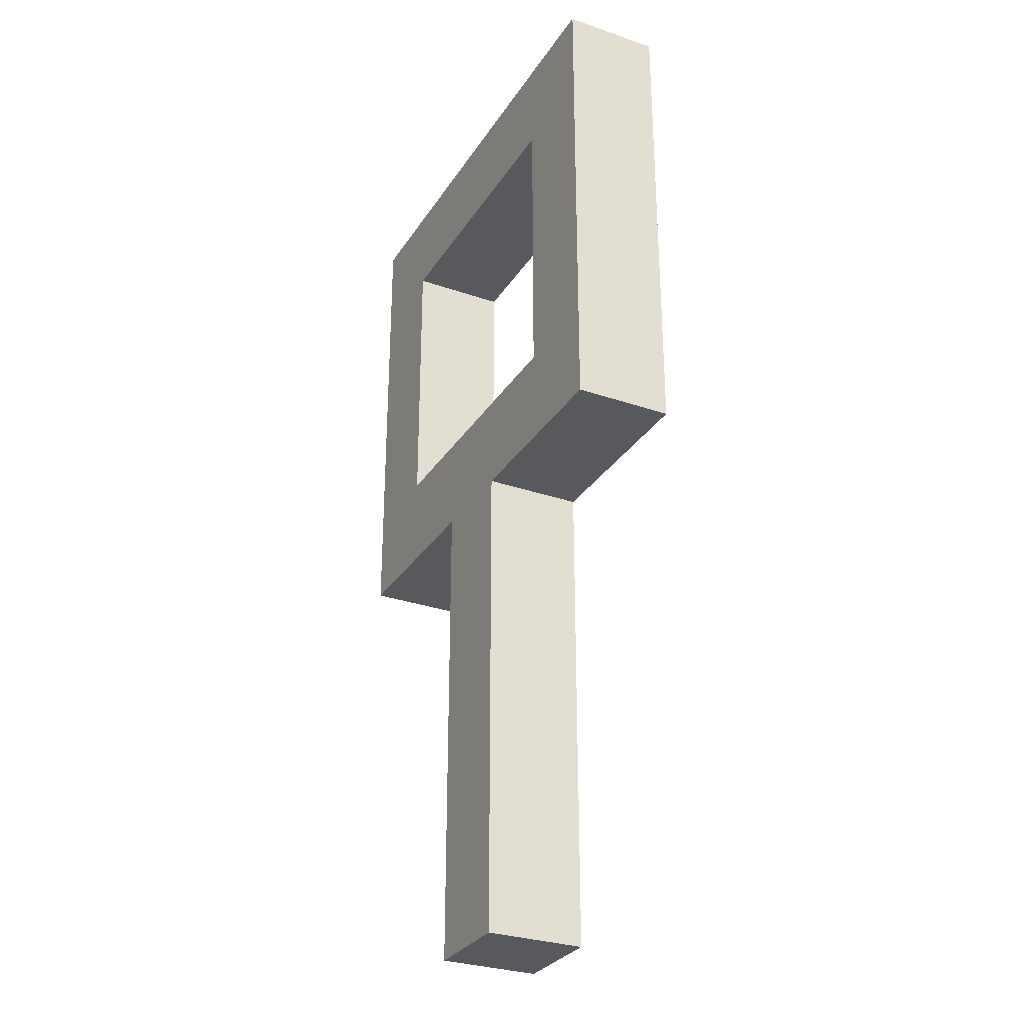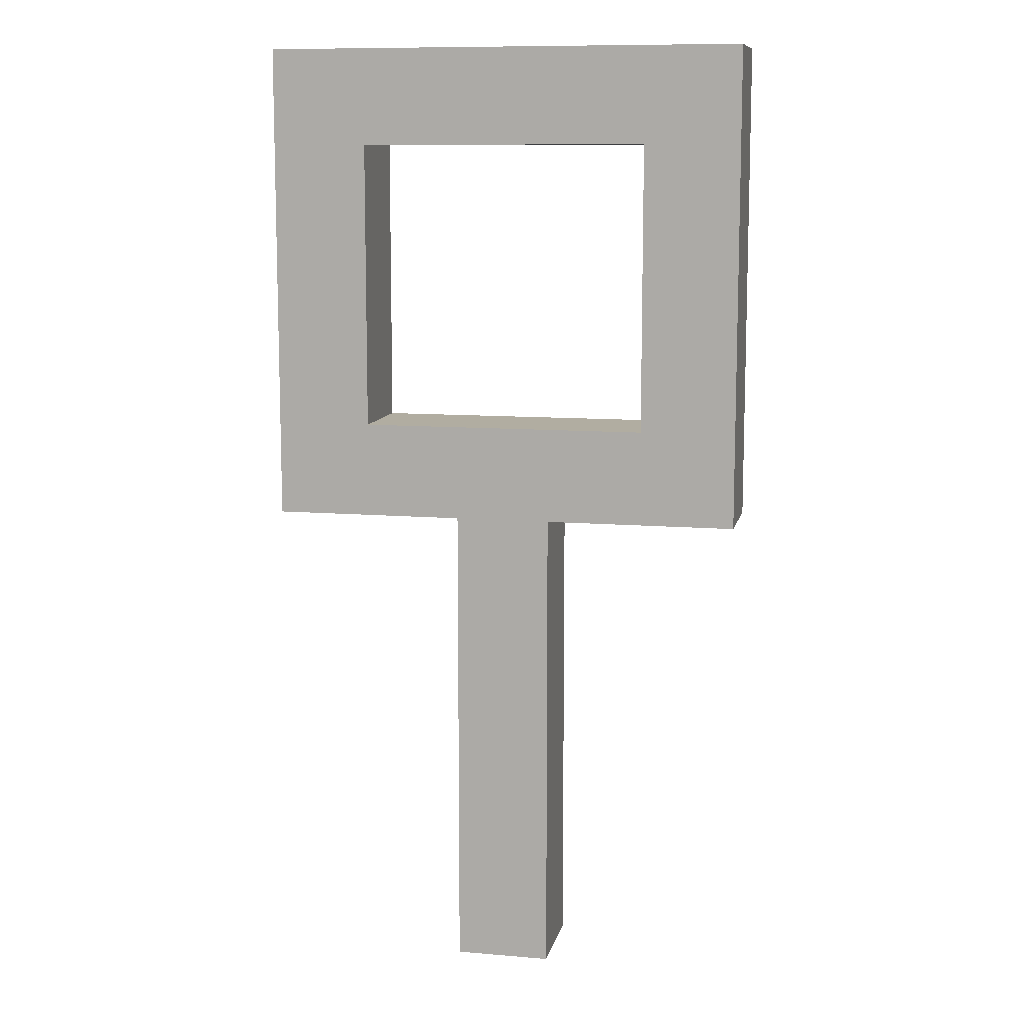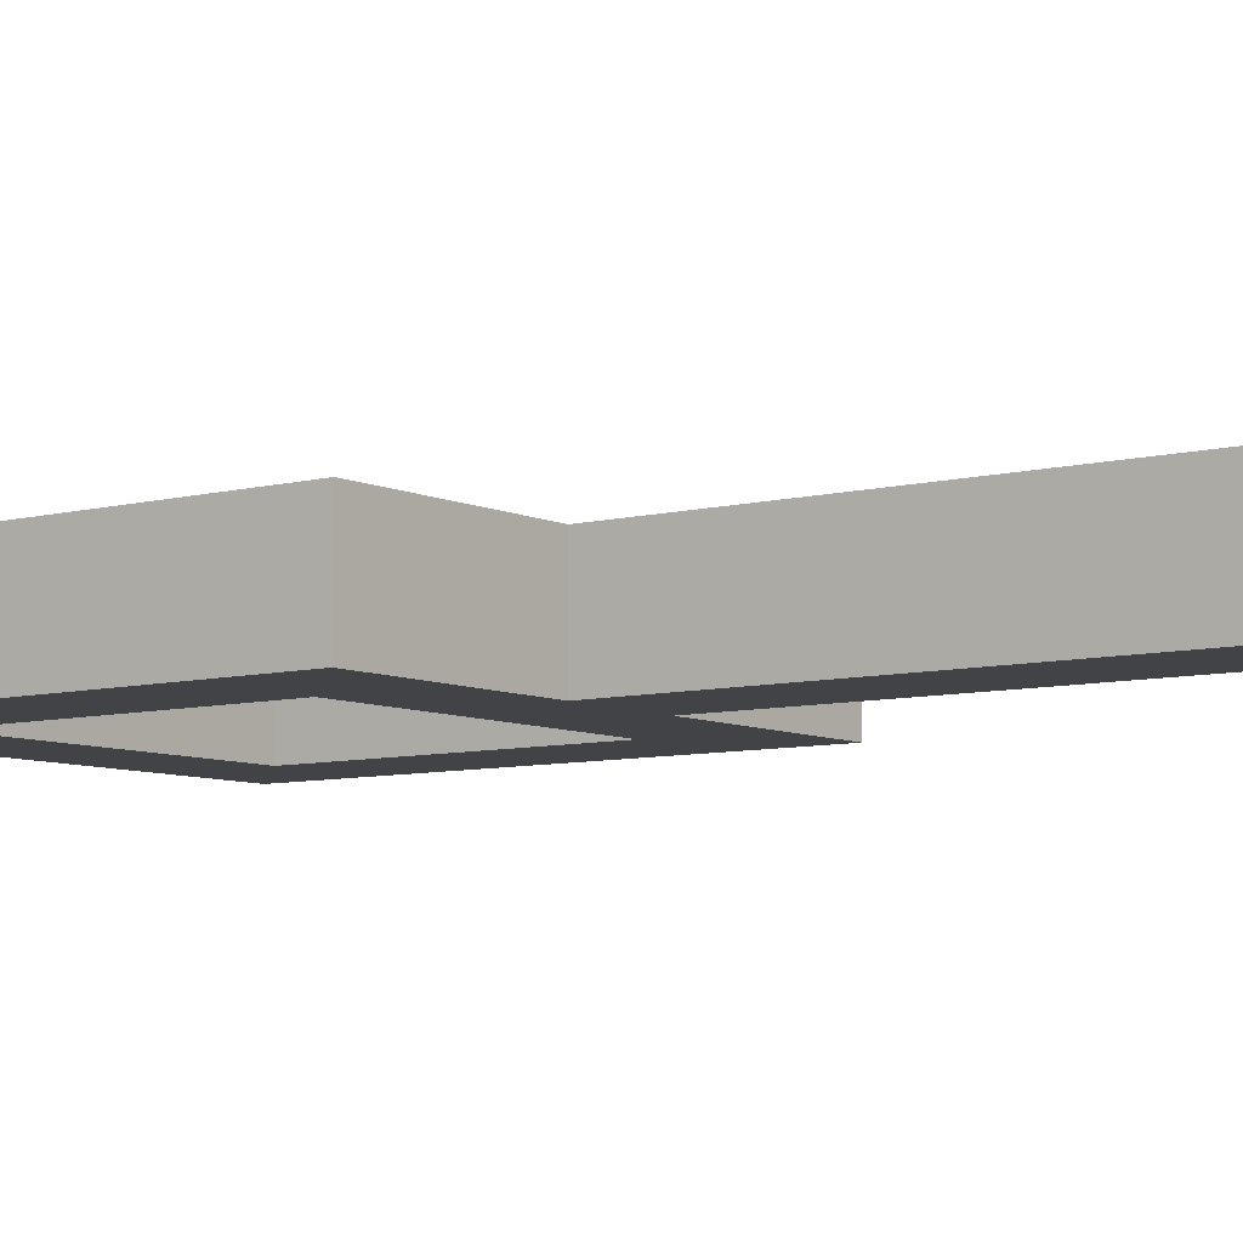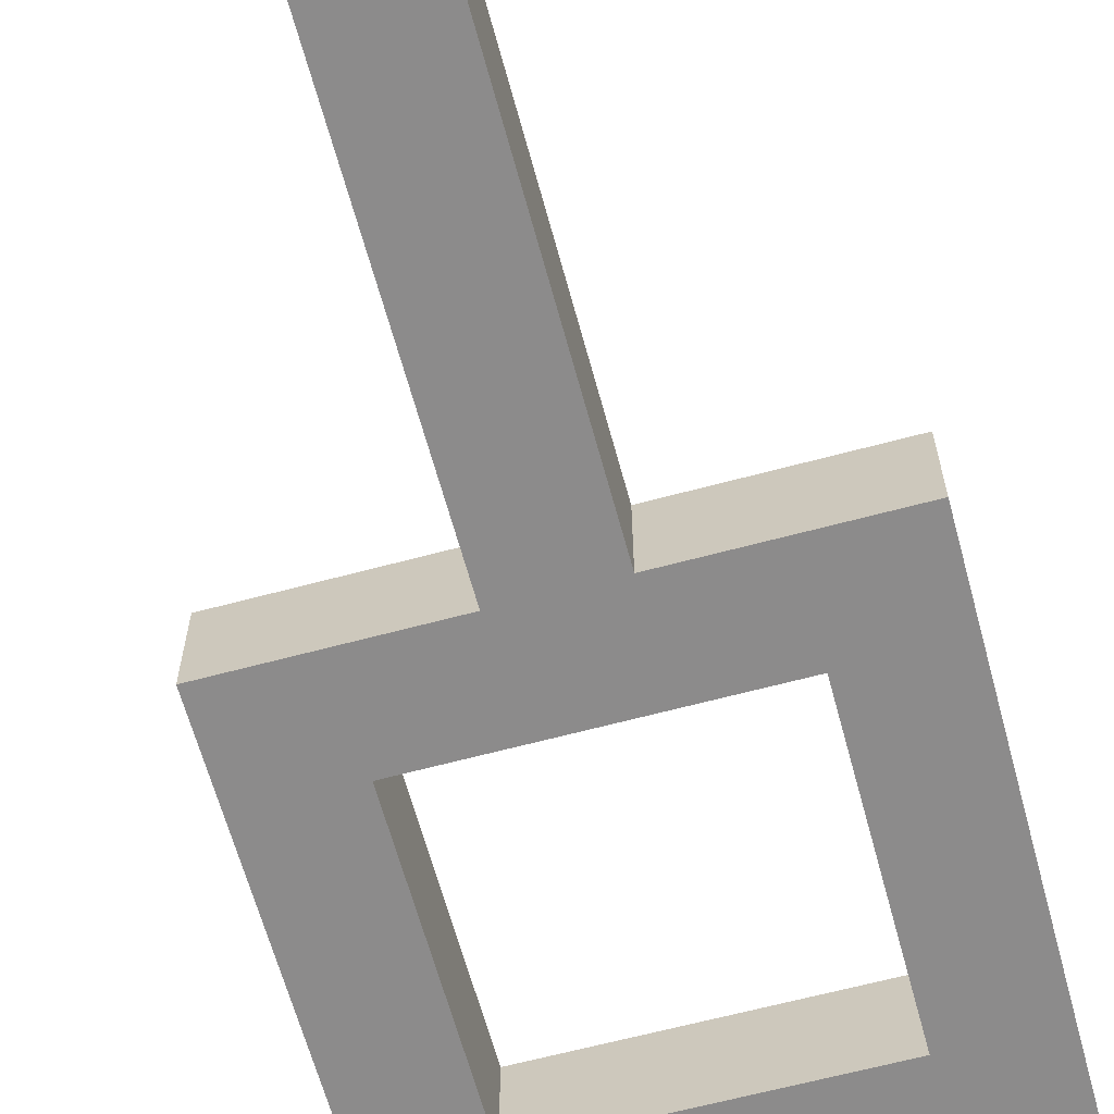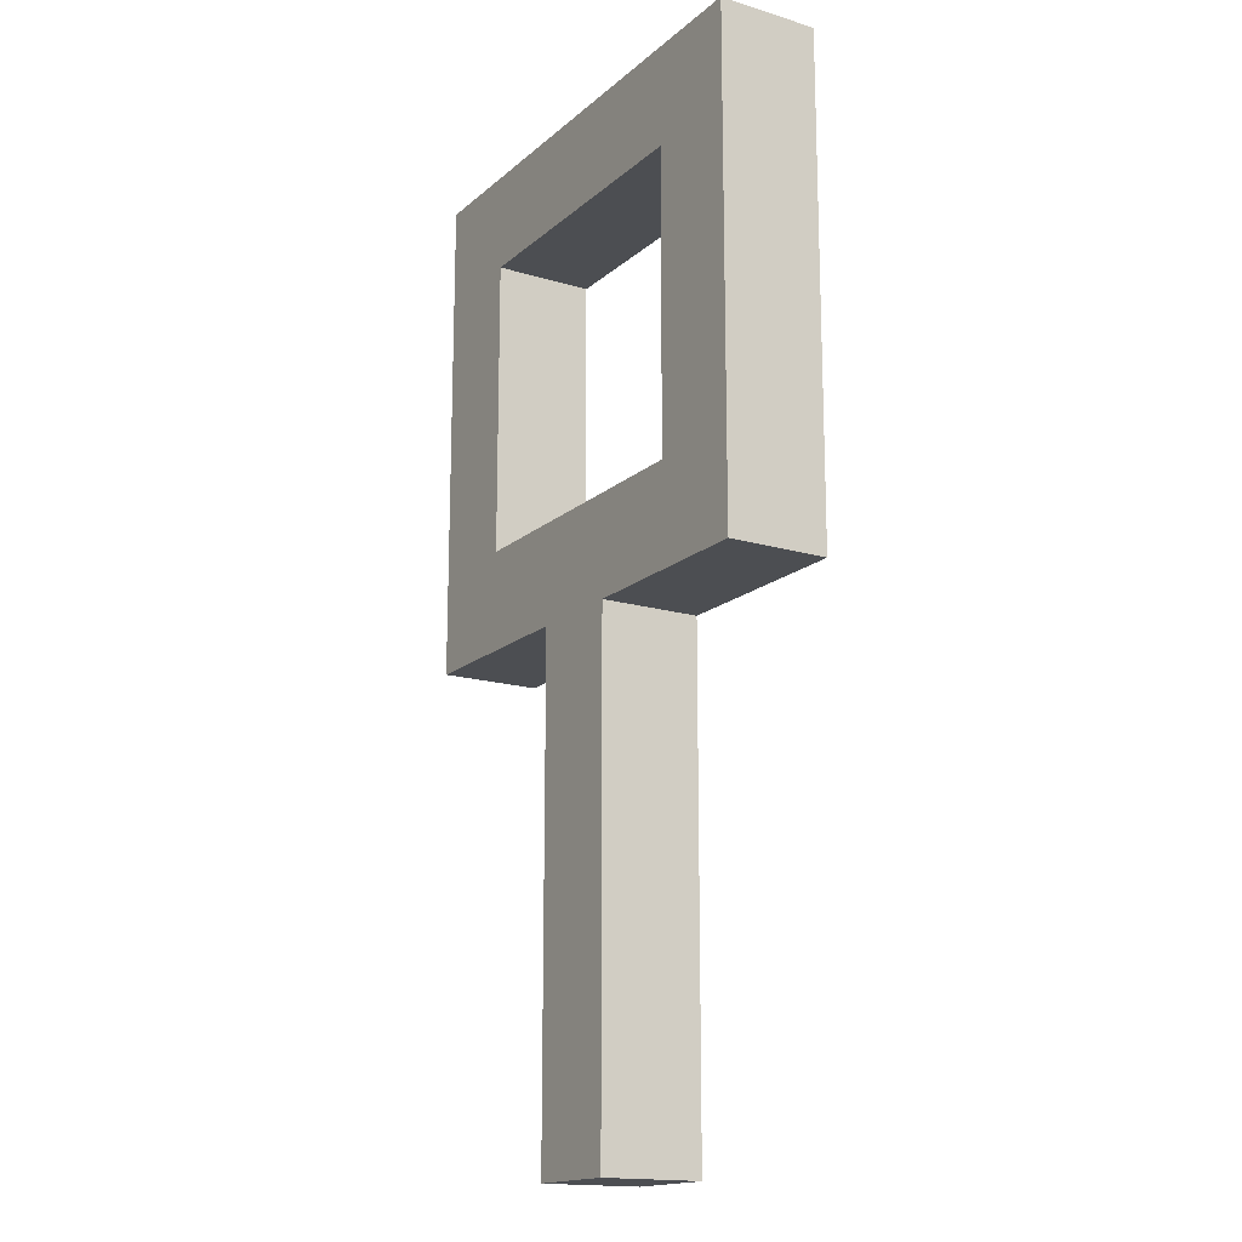
<metadata>
{"format":"obj","ext":"obj","renderer":"f3d","projection":"perspective","resolution":1024,"background":"white","views":[{"elev":-29.9,"azim":63.2,"up":"+Y"},{"elev":10.3,"azim":12.1,"up":"+Y"},{"elev":-7.4,"azim":-53.2,"up":"+Z"},{"elev":-64.0,"azim":15.2,"up":"+Z"},{"elev":-16.5,"azim":-121.4,"up":"+Y"}]}
</metadata>
<code>
g Chunk(Clone)
g Chunk(Clone)
v -3.75 -0.25 -3.75
v -4.25 -0.25 -3.75
v -4.25 -0.25 -3.25
v -3.75 -0.25 -3.25
v -4.25 -0.25 -3.25
v -4.25 0.25 -3.25
v -3.75 0.25 -3.25
v -3.75 -0.25 -3.25
v -3.75 -0.25 -3.75
v -3.75 0.25 -3.75
v -4.25 0.25 -3.75
v -4.25 -0.25 -3.75
v -4.25 -0.25 -3.75
v -4.25 0.25 -3.75
v -4.25 0.25 -3.25
v -4.25 -0.25 -3.25
v -3.75 -0.25 -3.25
v -3.75 0.25 -3.25
v -3.75 0.25 -3.75
v -3.75 -0.25 -3.75
v -4.25 0.25 -3.25
v -4.25 0.75 -3.25
v -3.75 0.75 -3.25
v -3.75 0.25 -3.25
v -3.75 0.25 -3.75
v -3.75 0.75 -3.75
v -4.25 0.75 -3.75
v -4.25 0.25 -3.75
v -4.25 0.25 -3.75
v -4.25 0.75 -3.75
v -4.25 0.75 -3.25
v -4.25 0.25 -3.25
v -3.75 0.25 -3.25
v -3.75 0.75 -3.25
v -3.75 0.75 -3.75
v -3.75 0.25 -3.75
v -4.25 0.75 -3.25
v -4.25 1.25 -3.25
v -3.75 1.25 -3.25
v -3.75 0.75 -3.25
v -3.75 0.75 -3.75
v -3.75 1.25 -3.75
v -4.25 1.25 -3.75
v -4.25 0.75 -3.75
v -4.25 0.75 -3.75
v -4.25 1.25 -3.75
v -4.25 1.25 -3.25
v -4.25 0.75 -3.25
v -3.75 0.75 -3.25
v -3.75 1.25 -3.25
v -3.75 1.25 -3.75
v -3.75 0.75 -3.75
v -4.25 1.25 -3.25
v -4.25 1.75 -3.25
v -3.75 1.75 -3.25
v -3.75 1.25 -3.25
v -3.75 1.25 -3.75
v -3.75 1.75 -3.75
v -4.25 1.75 -3.75
v -4.25 1.25 -3.75
v -4.25 1.25 -3.75
v -4.25 1.75 -3.75
v -4.25 1.75 -3.25
v -4.25 1.25 -3.25
v -3.75 1.25 -3.25
v -3.75 1.75 -3.25
v -3.75 1.75 -3.75
v -3.75 1.25 -3.75
v -3.75 2.25 -3.25
v -4.25 2.25 -3.25
v -4.25 2.25 -3.75
v -3.75 2.25 -3.75
v -4.25 1.75 -3.25
v -4.25 2.25 -3.25
v -3.75 2.25 -3.25
v -3.75 1.75 -3.25
v -3.75 1.75 -3.75
v -3.75 2.25 -3.75
v -4.25 2.25 -3.75
v -4.25 1.75 -3.75
v -3.75 1.75 -3.25
v -3.75 2.25 -3.25
v -3.75 2.25 -3.75
v -3.75 1.75 -3.75
v -4.25 2.25 -3.25
v -4.75 2.25 -3.25
v -4.75 2.25 -3.75
v -4.25 2.25 -3.75
v -4.25 1.75 -3.75
v -4.75 1.75 -3.75
v -4.75 1.75 -3.25
v -4.25 1.75 -3.25
v -4.75 1.75 -3.25
v -4.75 2.25 -3.25
v -4.25 2.25 -3.25
v -4.25 1.75 -3.25
v -4.25 1.75 -3.75
v -4.25 2.25 -3.75
v -4.75 2.25 -3.75
v -4.75 1.75 -3.75
v -4.75 1.75 -3.75
v -5.25 1.75 -3.75
v -5.25 1.75 -3.25
v -4.75 1.75 -3.25
v -5.25 1.75 -3.25
v -5.25 2.25 -3.25
v -4.75 2.25 -3.25
v -4.75 1.75 -3.25
v -4.75 1.75 -3.75
v -4.75 2.25 -3.75
v -5.25 2.25 -3.75
v -5.25 1.75 -3.75
v -5.25 1.75 -3.75
v -5.25 2.25 -3.75
v -5.25 2.25 -3.25
v -5.25 1.75 -3.25
v -5.25 2.25 -3.25
v -5.25 2.75 -3.25
v -4.75 2.75 -3.25
v -4.75 2.25 -3.25
v -4.75 2.25 -3.75
v -4.75 2.75 -3.75
v -5.25 2.75 -3.75
v -5.25 2.25 -3.75
v -5.25 2.25 -3.75
v -5.25 2.75 -3.75
v -5.25 2.75 -3.25
v -5.25 2.25 -3.25
v -4.75 2.25 -3.25
v -4.75 2.75 -3.25
v -4.75 2.75 -3.75
v -4.75 2.25 -3.75
v -5.25 2.75 -3.25
v -5.25 3.25 -3.25
v -4.75 3.25 -3.25
v -4.75 2.75 -3.25
v -4.75 2.75 -3.75
v -4.75 3.25 -3.75
v -5.25 3.25 -3.75
v -5.25 2.75 -3.75
v -5.25 2.75 -3.75
v -5.25 3.25 -3.75
v -5.25 3.25 -3.25
v -5.25 2.75 -3.25
v -4.75 2.75 -3.25
v -4.75 3.25 -3.25
v -4.75 3.25 -3.75
v -4.75 2.75 -3.75
v -4.75 3.75 -3.25
v -5.25 3.75 -3.25
v -5.25 3.75 -3.75
v -4.75 3.75 -3.75
v -5.25 3.25 -3.25
v -5.25 3.75 -3.25
v -4.75 3.75 -3.25
v -4.75 3.25 -3.25
v -4.75 3.25 -3.75
v -4.75 3.75 -3.75
v -5.25 3.75 -3.75
v -5.25 3.25 -3.75
v -5.25 3.25 -3.75
v -5.25 3.75 -3.75
v -5.25 3.75 -3.25
v -5.25 3.25 -3.25
v -4.75 3.25 -3.25
v -4.75 3.75 -3.25
v -4.75 3.75 -3.75
v -4.75 3.25 -3.75
f 2 1 3
f 3 1 4
f 6 5 7
f 7 5 8
f 10 9 11
f 11 9 12
f 14 13 15
f 15 13 16
f 18 17 19
f 19 17 20
f 22 21 23
f 23 21 24
f 26 25 27
f 27 25 28
f 30 29 31
f 31 29 32
f 34 33 35
f 35 33 36
f 38 37 39
f 39 37 40
f 42 41 43
f 43 41 44
f 46 45 47
f 47 45 48
f 50 49 51
f 51 49 52
f 54 53 55
f 55 53 56
f 58 57 59
f 59 57 60
f 62 61 63
f 63 61 64
f 66 65 67
f 67 65 68
f 70 69 71
f 71 69 72
f 74 73 75
f 75 73 76
f 78 77 79
f 79 77 80
f 82 81 83
f 83 81 84
f 86 85 87
f 87 85 88
f 90 89 91
f 91 89 92
f 94 93 95
f 95 93 96
f 98 97 99
f 99 97 100
f 102 101 103
f 103 101 104
f 106 105 107
f 107 105 108
f 110 109 111
f 111 109 112
f 114 113 115
f 115 113 116
f 118 117 119
f 119 117 120
f 122 121 123
f 123 121 124
f 126 125 127
f 127 125 128
f 130 129 131
f 131 129 132
f 134 133 135
f 135 133 136
f 138 137 139
f 139 137 140
f 142 141 143
f 143 141 144
f 146 145 147
f 147 145 148
f 150 149 151
f 151 149 152
f 154 153 155
f 155 153 156
f 158 157 159
f 159 157 160
f 162 161 163
f 163 161 164
f 166 165 167
f 167 165 168
g Chunk(Clone)
v -2.75 1.75 -3.75
v -3.25 1.75 -3.75
v -3.25 1.75 -3.25
v -2.75 1.75 -3.25
v -3.25 1.75 -3.25
v -3.25 2.25 -3.25
v -2.75 2.25 -3.25
v -2.75 1.75 -3.25
v -2.75 1.75 -3.75
v -2.75 2.25 -3.75
v -3.25 2.25 -3.75
v -3.25 1.75 -3.75
v -2.75 1.75 -3.25
v -2.75 2.25 -3.25
v -2.75 2.25 -3.75
v -2.75 1.75 -3.75
v -3.25 2.25 -3.25
v -3.25 2.75 -3.25
v -2.75 2.75 -3.25
v -2.75 2.25 -3.25
v -2.75 2.25 -3.75
v -2.75 2.75 -3.75
v -3.25 2.75 -3.75
v -3.25 2.25 -3.75
v -3.25 2.25 -3.75
v -3.25 2.75 -3.75
v -3.25 2.75 -3.25
v -3.25 2.25 -3.25
v -2.75 2.25 -3.25
v -2.75 2.75 -3.25
v -2.75 2.75 -3.75
v -2.75 2.25 -3.75
v -3.25 2.75 -3.25
v -3.25 3.25 -3.25
v -2.75 3.25 -3.25
v -2.75 2.75 -3.25
v -2.75 2.75 -3.75
v -2.75 3.25 -3.75
v -3.25 3.25 -3.75
v -3.25 2.75 -3.75
v -3.25 2.75 -3.75
v -3.25 3.25 -3.75
v -3.25 3.25 -3.25
v -3.25 2.75 -3.25
v -2.75 2.75 -3.25
v -2.75 3.25 -3.25
v -2.75 3.25 -3.75
v -2.75 2.75 -3.75
v -2.75 3.75 -3.25
v -3.25 3.75 -3.25
v -3.25 3.75 -3.75
v -2.75 3.75 -3.75
v -3.25 3.25 -3.25
v -3.25 3.75 -3.25
v -2.75 3.75 -3.25
v -2.75 3.25 -3.25
v -2.75 3.25 -3.75
v -2.75 3.75 -3.75
v -3.25 3.75 -3.75
v -3.25 3.25 -3.75
v -3.25 3.25 -3.75
v -3.25 3.75 -3.75
v -3.25 3.75 -3.25
v -3.25 3.25 -3.25
v -2.75 3.25 -3.25
v -2.75 3.75 -3.25
v -2.75 3.75 -3.75
v -2.75 3.25 -3.75
v -3.25 2.25 -3.25
v -3.75 2.25 -3.25
v -3.75 2.25 -3.75
v -3.25 2.25 -3.75
v -3.25 1.75 -3.75
v -3.75 1.75 -3.75
v -3.75 1.75 -3.25
v -3.25 1.75 -3.25
v -3.75 1.75 -3.25
v -3.75 2.25 -3.25
v -3.25 2.25 -3.25
v -3.25 1.75 -3.25
v -3.25 1.75 -3.75
v -3.25 2.25 -3.75
v -3.75 2.25 -3.75
v -3.75 1.75 -3.75
v -3.75 1.75 -3.75
v -3.75 2.25 -3.75
v -3.75 2.25 -3.25
v -3.75 1.75 -3.25
f 170 169 171
f 171 169 172
f 174 173 175
f 175 173 176
f 178 177 179
f 179 177 180
f 182 181 183
f 183 181 184
f 186 185 187
f 187 185 188
f 190 189 191
f 191 189 192
f 194 193 195
f 195 193 196
f 198 197 199
f 199 197 200
f 202 201 203
f 203 201 204
f 206 205 207
f 207 205 208
f 210 209 211
f 211 209 212
f 214 213 215
f 215 213 216
f 218 217 219
f 219 217 220
f 222 221 223
f 223 221 224
f 226 225 227
f 227 225 228
f 230 229 231
f 231 229 232
f 234 233 235
f 235 233 236
f 238 237 239
f 239 237 240
f 242 241 243
f 243 241 244
f 246 245 247
f 247 245 248
f 250 249 251
f 251 249 252
f 254 253 255
f 255 253 256
g Chunk(Clone)
v -3.75 4.25 -3.25
v -4.25 4.25 -3.25
v -4.25 4.25 -3.75
v -3.75 4.25 -3.75
v -3.75 3.75 -3.75
v -4.25 3.75 -3.75
v -4.25 3.75 -3.25
v -3.75 3.75 -3.25
v -4.25 3.75 -3.25
v -4.25 4.25 -3.25
v -3.75 4.25 -3.25
v -3.75 3.75 -3.25
v -3.75 3.75 -3.75
v -3.75 4.25 -3.75
v -4.25 4.25 -3.75
v -4.25 3.75 -3.75
v -3.75 3.75 -3.25
v -3.75 4.25 -3.25
v -3.75 4.25 -3.75
v -3.75 3.75 -3.75
v -4.25 4.25 -3.25
v -4.75 4.25 -3.25
v -4.75 4.25 -3.75
v -4.25 4.25 -3.75
v -4.25 3.75 -3.75
v -4.75 3.75 -3.75
v -4.75 3.75 -3.25
v -4.25 3.75 -3.25
v -4.75 3.75 -3.25
v -4.75 4.25 -3.25
v -4.25 4.25 -3.25
v -4.25 3.75 -3.25
v -4.25 3.75 -3.75
v -4.25 4.25 -3.75
v -4.75 4.25 -3.75
v -4.75 3.75 -3.75
v -4.75 4.25 -3.25
v -5.25 4.25 -3.25
v -5.25 4.25 -3.75
v -4.75 4.25 -3.75
v -4.75 3.75 -3.75
v -5.25 3.75 -3.75
v -5.25 3.75 -3.25
v -4.75 3.75 -3.25
v -5.25 3.75 -3.25
v -5.25 4.25 -3.25
v -4.75 4.25 -3.25
v -4.75 3.75 -3.25
v -4.75 3.75 -3.75
v -4.75 4.25 -3.75
v -5.25 4.25 -3.75
v -5.25 3.75 -3.75
v -5.25 3.75 -3.75
v -5.25 4.25 -3.75
v -5.25 4.25 -3.25
v -5.25 3.75 -3.25
f 258 257 259
f 259 257 260
f 262 261 263
f 263 261 264
f 266 265 267
f 267 265 268
f 270 269 271
f 271 269 272
f 274 273 275
f 275 273 276
f 278 277 279
f 279 277 280
f 282 281 283
f 283 281 284
f 286 285 287
f 287 285 288
f 290 289 291
f 291 289 292
f 294 293 295
f 295 293 296
f 298 297 299
f 299 297 300
f 302 301 303
f 303 301 304
f 306 305 307
f 307 305 308
f 310 309 311
f 311 309 312
g Chunk(Clone)
v -2.75 4.25 -3.25
v -3.25 4.25 -3.25
v -3.25 4.25 -3.75
v -2.75 4.25 -3.75
v -2.75 3.75 -3.75
v -3.25 3.75 -3.75
v -3.25 3.75 -3.25
v -2.75 3.75 -3.25
v -3.25 3.75 -3.25
v -3.25 4.25 -3.25
v -2.75 4.25 -3.25
v -2.75 3.75 -3.25
v -2.75 3.75 -3.75
v -2.75 4.25 -3.75
v -3.25 4.25 -3.75
v -3.25 3.75 -3.75
v -2.75 3.75 -3.25
v -2.75 4.25 -3.25
v -2.75 4.25 -3.75
v -2.75 3.75 -3.75
v -3.25 4.25 -3.25
v -3.75 4.25 -3.25
v -3.75 4.25 -3.75
v -3.25 4.25 -3.75
v -3.25 3.75 -3.75
v -3.75 3.75 -3.75
v -3.75 3.75 -3.25
v -3.25 3.75 -3.25
v -3.75 3.75 -3.25
v -3.75 4.25 -3.25
v -3.25 4.25 -3.25
v -3.25 3.75 -3.25
v -3.25 3.75 -3.75
v -3.25 4.25 -3.75
v -3.75 4.25 -3.75
v -3.75 3.75 -3.75
v -3.75 3.75 -3.75
v -3.75 4.25 -3.75
v -3.75 4.25 -3.25
v -3.75 3.75 -3.25
f 314 313 315
f 315 313 316
f 318 317 319
f 319 317 320
f 322 321 323
f 323 321 324
f 326 325 327
f 327 325 328
f 330 329 331
f 331 329 332
f 334 333 335
f 335 333 336
f 338 337 339
f 339 337 340
f 342 341 343
f 343 341 344
f 346 345 347
f 347 345 348
f 350 349 351
f 351 349 352
g Chunk(Clone)
v -3.75 -0.25 -3.25
v -4.25 -0.25 -3.25
v -4.25 -0.25 -3.75
v -3.75 -0.25 -3.75
v -3.75 -0.75 -3.75
v -4.25 -0.75 -3.75
v -4.25 -0.75 -3.25
v -3.75 -0.75 -3.25
v -4.25 -0.75 -3.25
v -4.25 -0.25 -3.25
v -3.75 -0.25 -3.25
v -3.75 -0.75 -3.25
v -3.75 -0.75 -3.75
v -3.75 -0.25 -3.75
v -4.25 -0.25 -3.75
v -4.25 -0.75 -3.75
v -4.25 -0.75 -3.75
v -4.25 -0.25 -3.75
v -4.25 -0.25 -3.25
v -4.25 -0.75 -3.25
v -3.75 -0.75 -3.25
v -3.75 -0.25 -3.25
v -3.75 -0.25 -3.75
v -3.75 -0.75 -3.75
f 354 353 355
f 355 353 356
f 358 357 359
f 359 357 360
f 362 361 363
f 363 361 364
f 366 365 367
f 367 365 368
f 370 369 371
f 371 369 372
f 374 373 375
f 375 373 376

</code>
